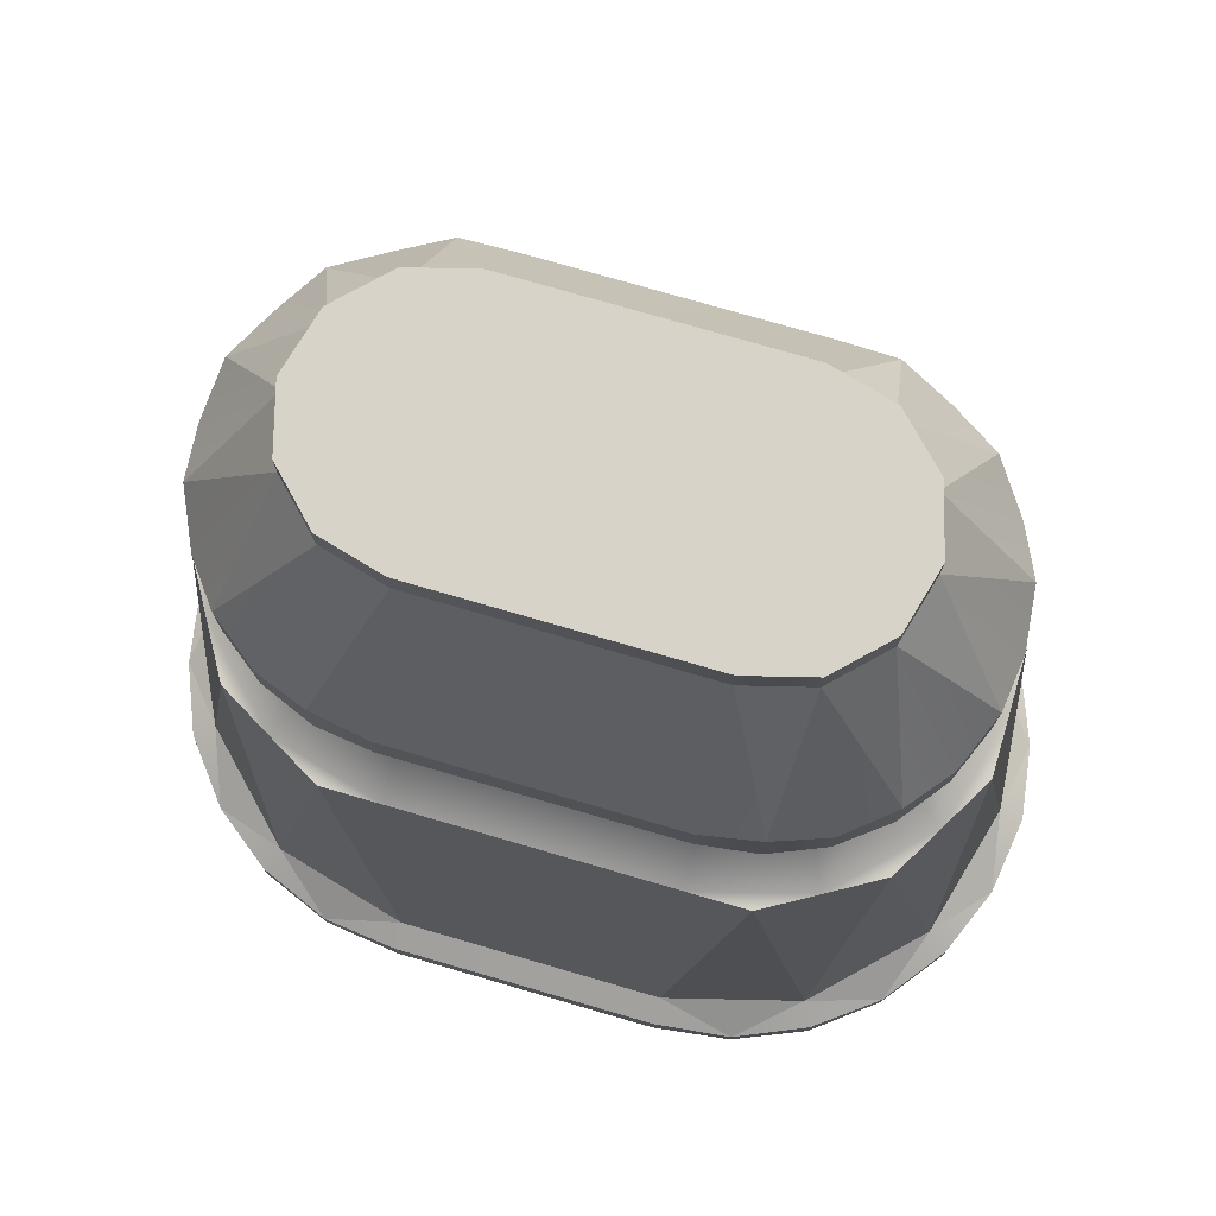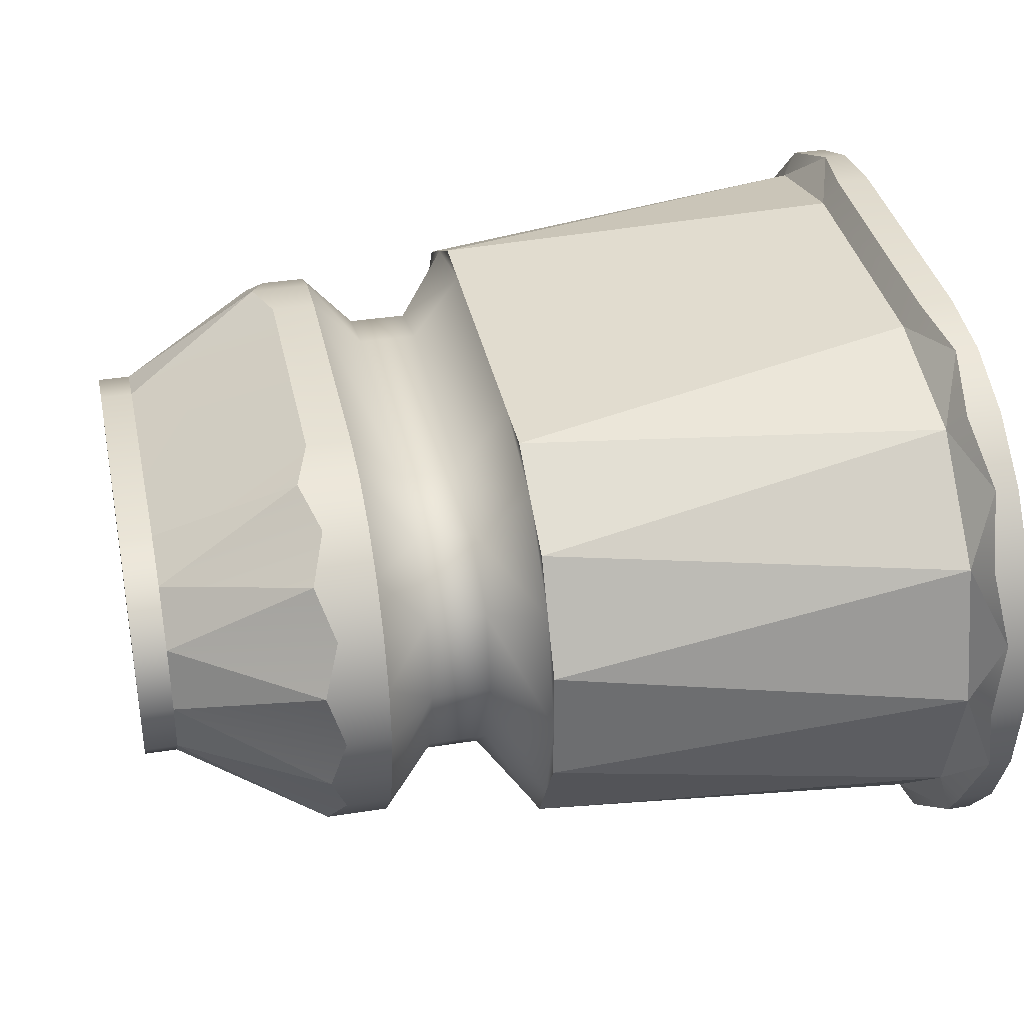
<metadata>
{"format":"obj","ext":"obj","renderer":"f3d","projection":"perspective","resolution":1024,"background":"white","views":[{"elev":76.2,"azim":16.2,"up":"+Y"},{"elev":36.2,"azim":-101.8,"up":"+Z"}]}
</metadata>
<code>
o PegPlasticT8Twin2
v 0.07602 0.497 -0.07133
v 0.07602 0.478 -0.07133
v 0.1117 0.478 -0.06177
v 0.1117 0.497 -0.06177
v 0.1378 0.478 -0.03566
v 0.1378 0.497 -0.03566
v 0.1474 0.478 -0
v 0.1474 0.497 -0
v 0.1378 0.478 0.03566
v 0.1378 0.497 0.03566
v 0.1117 0.478 0.06177
v 0.1117 0.497 0.06177
v 0.07602 0.478 0.07133
v 0.07602 0.497 0.07133
v 0.1474 0.478 -0
v 0.1978 0.3859 -0
v 0.1936 0.3954 0.03151
v 0.1936 0.3954 -0.03151
v 0.1378 0.478 -0.03566
v 0.1815 0.3859 -0.06087
v 0.1936 0.3954 -0.03151
v 0.1621 0.3954 -0.08608
v 0.1378 0.478 0.03566
v 0.1936 0.3954 0.03151
v 0.1815 0.3859 0.06087
v 0.1621 0.3954 0.08608
v 0.1117 0.478 0.06177
v 0.1621 0.3954 0.08608
v 0.1369 0.3859 0.1054
v 0.1075 0.3954 0.1176
v 0.1117 0.478 -0.06177
v 0.1369 0.3859 -0.1054
v 0.1621 0.3954 -0.08608
v 0.1075 0.3954 -0.1176
v 0.07602 0.478 0.07133
v 0.1075 0.3954 0.1176
v 0.07602 0.3859 0.1217
v 0.07602 0.478 -0.07133
v 0.07602 0.3859 -0.1217
v 0.1075 0.3954 -0.1176
v 0.07602 0.497 0
v 0.07602 0.497 -0.07133
v 0.1117 0.497 -0.06177
v 0.1378 0.497 -0.03566
v 0.1474 0.497 -0
v 0.1378 0.497 0.03566
v 0.1117 0.497 0.06177
v 0.07602 0.497 0.07133
v 0.1117 0.478 -0.06177
v 0.07602 0.478 -0.07133
v 0.1075 0.3954 -0.1176
v 0.1621 0.3954 -0.08608
v 0.1378 0.478 -0.03566
v 0.1117 0.478 -0.06177
v 0.1936 0.3954 -0.03151
v 0.1474 0.478 -0
v 0.1378 0.478 -0.03566
v 0.1936 0.3954 0.03151
v 0.1378 0.478 0.03566
v 0.1474 0.478 -0
v 0.1621 0.3954 0.08608
v 0.1117 0.478 0.06177
v 0.1378 0.478 0.03566
v 0.1075 0.3954 0.1176
v 0.07602 0.478 0.07133
v 0.1117 0.478 0.06177
v 0.1203 0.003 -0.1651
v 0.1203 0.0163 -0.1651
v 0.07602 0.02295 -0.1709
v 0.07602 0.003 -0.1709
v 0.1615 0.003 -0.148
v 0.1615 0.02295 -0.148
v 0.1969 0.003 -0.1209
v 0.1969 0.0163 -0.1209
v 0.2241 0.003 -0.08547
v 0.2241 0.02295 -0.08547
v 0.2412 0.003 -0.04425
v 0.2412 0.0163 -0.04425
v 0.247 0.003 0
v 0.247 0.02295 0
v 0.2412 0.003 0.04425
v 0.2412 0.0163 0.04425
v 0.2241 0.003 0.08547
v 0.2241 0.02295 0.08547
v 0.1969 0.003 0.1209
v 0.1969 0.0163 0.1209
v 0.1615 0.003 0.148
v 0.1615 0.02295 0.148
v 0.1203 0.003 0.1651
v 0.1203 0.0163 0.1651
v 0.07602 0.003 0.1709
v 0.07602 0.02295 0.1709
v 0.07602 0.0315 -0.1567
v 0.07602 0.02295 -0.1709
v 0.1203 0.0163 -0.1651
v 0.1615 0.02295 -0.148
v 0.1544 0.0315 -0.1357
v 0.1203 0.0163 -0.1651
v 0.1969 0.0163 -0.1209
v 0.2241 0.02295 -0.08547
v 0.2118 0.0315 -0.07835
v 0.1969 0.0163 -0.1209
v 0.2412 0.0163 -0.04425
v 0.247 0.02295 0
v 0.2328 0.0315 0
v 0.2412 0.0163 -0.04425
v 0.2412 0.0163 0.04425
v 0.2241 0.02295 0.08547
v 0.2118 0.0315 0.07835
v 0.2412 0.0163 0.04425
v 0.1969 0.0163 0.1209
v 0.1615 0.02295 0.148
v 0.1544 0.0315 0.1357
v 0.1969 0.0163 0.1209
v 0.1203 0.0163 0.1651
v 0.07602 0.02295 0.1709
v 0.07602 0.0315 0.1567
v 0.1203 0.0163 0.1651
v 0.1544 0.0315 -0.1357
v 0.07602 0.0315 -0.1567
v 0.1203 0.0163 -0.1651
v 0.2118 0.0315 -0.07835
v 0.1544 0.0315 -0.1357
v 0.1969 0.0163 -0.1209
v 0.2328 0.0315 0
v 0.2118 0.0315 -0.07835
v 0.2412 0.0163 -0.04425
v 0.2118 0.0315 0.07835
v 0.2328 0.0315 0
v 0.2412 0.0163 0.04425
v 0.1544 0.0315 0.1357
v 0.2118 0.0315 0.07835
v 0.1969 0.0163 0.1209
v 0.07602 0.0315 0.1567
v 0.1544 0.0315 0.1357
v 0.1203 0.0163 0.1651
v 0.111 0.269 -0.1304
v 0.07602 0.0315 -0.1567
v 0.1544 0.0315 -0.1357
v 0.1544 0.0315 -0.1357
v 0.1412 0.269 -0.1129
v 0.111 0.269 -0.1304
v 0.1715 0.269 -0.09542
v 0.1544 0.0315 -0.1357
v 0.2118 0.0315 -0.07835
v 0.2118 0.0315 -0.07835
v 0.1889 0.269 -0.06518
v 0.1715 0.269 -0.09542
v 0.2064 0.269 -0.03493
v 0.2118 0.0315 -0.07835
v 0.2328 0.0315 0
v 0.2328 0.0315 0
v 0.2064 0.269 -0
v 0.2064 0.269 -0.03493
v 0.2064 0.269 0.03493
v 0.2328 0.0315 0
v 0.2118 0.0315 0.07835
v 0.2118 0.0315 0.07835
v 0.1889 0.269 0.06518
v 0.2064 0.269 0.03493
v 0.1715 0.269 0.09542
v 0.2118 0.0315 0.07835
v 0.1544 0.0315 0.1357
v 0.1544 0.0315 0.1357
v 0.1412 0.269 0.1129
v 0.1715 0.269 0.09542
v 0.111 0.269 0.1304
v 0.1544 0.0315 0.1357
v 0.07602 0.0315 0.1567
v 0.07602 0.0315 0.1567
v 0.07602 0.269 0.1304
v 0.111 0.269 0.1304
v 0.07602 0.0315 -0.1567
v 0.111 0.269 -0.1304
v 0.07602 0.269 -0.1304
v 0.1715 0.269 -0.09542
v 0.2064 0.269 -0.03493
v 0.2064 0.269 0.03493
v 0.1715 0.269 0.09542
v 0.111 0.269 0.1304
v 0.1412 0.269 -0.1129
v 0.07602 0.269 -0.1304
v 0.111 0.269 -0.1304
v 0.1889 0.269 -0.06518
v 0.1715 0.269 -0.09542
v 0.2064 0.269 -0
v 0.2064 0.269 -0.03493
v 0.1889 0.269 0.06518
v 0.2064 0.269 0.03493
v 0.1412 0.269 0.1129
v 0.1715 0.269 0.09542
v 0.07602 0.269 0.1304
v 0.111 0.269 0.1304
v 0.07602 0.2975 -0.09125
v 0.1216 0.2975 -0.07902
v 0.1551 0.2975 -0.04562
v 0.1673 0.2975 -0
v 0.1551 0.2975 0.04562
v 0.1216 0.2975 0.07902
v 0.07602 0.2975 0.09125
v 0.07602 0.3317 -0.09125
v 0.1216 0.3317 -0.07902
v 0.1551 0.3317 -0.04562
v 0.1673 0.3317 -0
v 0.1551 0.3317 0.04562
v 0.1216 0.3317 0.07902
v 0.07602 0.3317 0.09125
v 0.07602 0.3602 -0.1217
v 0.1075 0.3602 -0.1176
v 0.1369 0.3602 -0.1054
v 0.1621 0.3602 -0.08608
v 0.1815 0.3602 -0.06087
v 0.1936 0.3602 -0.03151
v 0.1978 0.3602 -0
v 0.1936 0.3602 0.03151
v 0.1815 0.3602 0.06087
v 0.1621 0.3602 0.08608
v 0.1369 0.3602 0.1054
v 0.1075 0.3602 0.1176
v 0.07602 0.3602 0.1217
v 0.07602 0.3859 -0.1217
v 0.07602 0.3602 -0.1217
v 0.1075 0.3602 -0.1176
v 0.1075 0.3954 -0.1176
v 0.1369 0.3859 -0.1054
v 0.1369 0.3602 -0.1054
v 0.1621 0.3602 -0.08608
v 0.1621 0.3954 -0.08608
v 0.1815 0.3859 -0.06087
v 0.1815 0.3602 -0.06087
v 0.1936 0.3602 -0.03151
v 0.1936 0.3954 -0.03151
v 0.1978 0.3859 -0
v 0.1978 0.3602 -0
v 0.1936 0.3602 0.03151
v 0.1936 0.3954 0.03151
v 0.1815 0.3859 0.06087
v 0.1815 0.3602 0.06087
v 0.1621 0.3602 0.08608
v 0.1621 0.3954 0.08608
v 0.1369 0.3859 0.1054
v 0.1369 0.3602 0.1054
v 0.1075 0.3602 0.1176
v 0.1075 0.3954 0.1176
v 0.07602 0.3602 0.1217
v 0.07602 0.3859 0.1217
v -0.07602 0.497 0.07133
v -0.07602 0.478 0.07133
v -0.1117 0.478 0.06177
v -0.1117 0.497 0.06177
v -0.1378 0.478 0.03566
v -0.1378 0.497 0.03566
v -0.1474 0.478 0
v -0.1474 0.497 0
v -0.1378 0.478 -0.03566
v -0.1378 0.497 -0.03566
v -0.1117 0.478 -0.06177
v -0.1117 0.497 -0.06177
v -0.07602 0.478 -0.07133
v -0.07602 0.497 -0.07133
v -0.1378 0.478 -0.03566
v -0.1815 0.3859 -0.06087
v -0.1621 0.3954 -0.08608
v -0.1936 0.3954 -0.03151
v -0.1474 0.478 0
v -0.1978 0.3859 -0
v -0.1936 0.3954 -0.03151
v -0.1936 0.3954 0.03151
v -0.1378 0.478 0.03566
v -0.1815 0.3859 0.06087
v -0.1936 0.3954 0.03151
v -0.1621 0.3954 0.08608
v -0.1117 0.478 0.06177
v -0.1369 0.3859 0.1054
v -0.1621 0.3954 0.08608
v -0.1075 0.3954 0.1176
v -0.1117 0.478 -0.06177
v -0.1621 0.3954 -0.08608
v -0.1369 0.3859 -0.1054
v -0.1075 0.3954 -0.1176
v -0.07602 0.478 0.07133
v -0.07602 0.3859 0.1217
v -0.1075 0.3954 0.1176
v -0.07602 0.478 -0.07133
v -0.1075 0.3954 -0.1176
v -0.07602 0.3859 -0.1217
v -0.07602 0.497 0
v -0.07602 0.497 0.07133
v -0.1117 0.497 0.06177
v -0.1378 0.497 0.03566
v -0.1474 0.497 0
v -0.1378 0.497 -0.03566
v -0.1117 0.497 -0.06177
v -0.07602 0.497 -0.07133
v -0.1936 0.3954 -0.03151
v -0.1378 0.478 -0.03566
v -0.1474 0.478 0
v -0.1621 0.3954 -0.08608
v -0.1117 0.478 -0.06177
v -0.1378 0.478 -0.03566
v -0.07602 0.478 -0.07133
v -0.1117 0.478 -0.06177
v -0.1075 0.3954 -0.1176
v -0.1075 0.3954 0.1176
v -0.1117 0.478 0.06177
v -0.07602 0.478 0.07133
v -0.1621 0.3954 0.08608
v -0.1378 0.478 0.03566
v -0.1117 0.478 0.06177
v -0.1936 0.3954 0.03151
v -0.1474 0.478 0
v -0.1378 0.478 0.03566
v -0.1203 0.003 0.1651
v -0.1203 0.0163 0.1651
v -0.07602 0.02295 0.1709
v -0.07602 0.003 0.1709
v -0.1615 0.003 0.148
v -0.1615 0.02295 0.148
v -0.1969 0.003 0.1209
v -0.1969 0.0163 0.1209
v -0.2241 0.003 0.08547
v -0.2241 0.02295 0.08547
v -0.2412 0.003 0.04425
v -0.2412 0.0163 0.04425
v -0.247 0.003 0
v -0.247 0.02295 0
v -0.2412 0.003 -0.04425
v -0.2412 0.0163 -0.04425
v -0.2241 0.003 -0.08547
v -0.2241 0.02295 -0.08547
v -0.1969 0.003 -0.1209
v -0.1969 0.0163 -0.1209
v -0.1615 0.003 -0.148
v -0.1615 0.02295 -0.148
v -0.1203 0.003 -0.1651
v -0.1203 0.0163 -0.1651
v -0.07602 0.003 -0.1709
v -0.07602 0.02295 -0.1709
v -0.07602 0.0315 0.1567
v -0.07602 0.02295 0.1709
v -0.1203 0.0163 0.1651
v -0.1615 0.02295 0.148
v -0.1544 0.0315 0.1357
v -0.1203 0.0163 0.1651
v -0.1969 0.0163 0.1209
v -0.2241 0.02295 0.08547
v -0.2118 0.0315 0.07835
v -0.1969 0.0163 0.1209
v -0.2412 0.0163 0.04425
v -0.247 0.02295 0
v -0.2328 0.0315 0
v -0.2412 0.0163 0.04425
v -0.2412 0.0163 -0.04425
v -0.2241 0.02295 -0.08547
v -0.2118 0.0315 -0.07835
v -0.2412 0.0163 -0.04425
v -0.1969 0.0163 -0.1209
v -0.1615 0.02295 -0.148
v -0.1544 0.0315 -0.1357
v -0.1969 0.0163 -0.1209
v -0.1203 0.0163 -0.1651
v -0.07602 0.02295 -0.1709
v -0.07602 0.0315 -0.1567
v -0.1203 0.0163 -0.1651
v -0.2118 0.0315 -0.07835
v -0.2328 0.0315 0
v -0.2412 0.0163 -0.04425
v -0.1544 0.0315 -0.1357
v -0.2118 0.0315 -0.07835
v -0.1969 0.0163 -0.1209
v -0.1203 0.0163 -0.1651
v -0.07602 0.0315 -0.1567
v -0.1544 0.0315 -0.1357
v -0.1544 0.0315 0.1357
v -0.07602 0.0315 0.1567
v -0.1203 0.0163 0.1651
v -0.2118 0.0315 0.07835
v -0.1544 0.0315 0.1357
v -0.1969 0.0163 0.1209
v -0.2328 0.0315 0
v -0.2118 0.0315 0.07835
v -0.2412 0.0163 0.04425
v -0.2328 0.0315 0
v -0.2064 0.269 -0
v -0.2064 0.269 0.03493
v -0.2064 0.269 -0.03493
v -0.2328 0.0315 0
v -0.2118 0.0315 -0.07835
v -0.2118 0.0315 -0.07835
v -0.1889 0.269 -0.06518
v -0.2064 0.269 -0.03493
v -0.1715 0.269 -0.09542
v -0.2118 0.0315 -0.07835
v -0.1544 0.0315 -0.1357
v -0.1412 0.269 -0.1129
v -0.1715 0.269 -0.09542
v -0.1544 0.0315 -0.1357
v -0.1544 0.0315 -0.1357
v -0.07602 0.0315 -0.1567
v -0.111 0.269 -0.1304
v -0.07602 0.269 -0.1304
v -0.111 0.269 -0.1304
v -0.07602 0.0315 -0.1567
v -0.111 0.269 0.1304
v -0.07602 0.0315 0.1567
v -0.1544 0.0315 0.1357
v -0.1544 0.0315 0.1357
v -0.1412 0.269 0.1129
v -0.111 0.269 0.1304
v -0.1715 0.269 0.09542
v -0.1544 0.0315 0.1357
v -0.2118 0.0315 0.07835
v -0.2118 0.0315 0.07835
v -0.1889 0.269 0.06518
v -0.1715 0.269 0.09542
v -0.2064 0.269 0.03493
v -0.2118 0.0315 0.07835
v -0.2328 0.0315 0
v -0.2064 0.269 -0.03493
v -0.1715 0.269 -0.09542
v -0.111 0.269 -0.1304
v -0.07602 0.0315 0.1567
v -0.111 0.269 0.1304
v -0.07602 0.269 0.1304
v -0.1715 0.269 0.09542
v -0.2064 0.269 0.03493
v -0.2064 0.269 0.03493
v -0.2064 0.269 -0
v -0.1889 0.269 0.06518
v -0.1889 0.269 -0.06518
v -0.2064 0.269 -0.03493
v -0.1412 0.269 -0.1129
v -0.1715 0.269 -0.09542
v -0.07602 0.269 -0.1304
v -0.111 0.269 -0.1304
v -0.1412 0.269 0.1129
v -0.07602 0.269 0.1304
v -0.111 0.269 0.1304
v -0.1715 0.269 0.09542
v -0.1551 0.2975 0.04562
v -0.1673 0.2975 -0
v -0.1551 0.2975 -0.04562
v -0.1216 0.2975 -0.07902
v -0.07602 0.2975 -0.09125
v -0.07602 0.2975 0.09125
v -0.1216 0.2975 0.07902
v -0.1551 0.3317 0.04562
v -0.1673 0.3317 -0
v -0.1551 0.3317 -0.04562
v -0.1216 0.3317 -0.07902
v -0.07602 0.3317 -0.09125
v -0.07602 0.3317 0.09125
v -0.1216 0.3317 0.07902
v -0.1815 0.3602 0.06087
v -0.1936 0.3602 0.03151
v -0.1978 0.3602 -0
v -0.1936 0.3602 -0.03151
v -0.1815 0.3602 -0.06087
v -0.1621 0.3602 -0.08608
v -0.1369 0.3602 -0.1054
v -0.1075 0.3602 -0.1176
v -0.07602 0.3602 0.1217
v -0.1075 0.3602 0.1176
v -0.1369 0.3602 0.1054
v -0.1621 0.3602 0.08608
v -0.07602 0.3602 -0.1217
v -0.1815 0.3859 0.06087
v -0.1815 0.3602 0.06087
v -0.1936 0.3602 0.03151
v -0.1936 0.3954 0.03151
v -0.1978 0.3859 -0
v -0.1978 0.3602 -0
v -0.1936 0.3602 -0.03151
v -0.1936 0.3954 -0.03151
v -0.1815 0.3859 -0.06087
v -0.1815 0.3602 -0.06087
v -0.1621 0.3602 -0.08608
v -0.1621 0.3954 -0.08608
v -0.1369 0.3859 -0.1054
v -0.1369 0.3602 -0.1054
v -0.1075 0.3602 -0.1176
v -0.1075 0.3954 -0.1176
v -0.07602 0.3859 0.1217
v -0.07602 0.3602 0.1217
v -0.1075 0.3602 0.1176
v -0.1075 0.3954 0.1176
v -0.1369 0.3859 0.1054
v -0.1369 0.3602 0.1054
v -0.1621 0.3602 0.08608
v -0.1621 0.3954 0.08608
v -0.07602 0.3602 -0.1217
v -0.07602 0.3859 -0.1217
f 51 50 49
f 3 2 1
f 260 1 2
f 1 4 3
f 2 259 260
f 5 3 4
f 258 260 259
f 4 6 5
f 259 257 258
f 7 5 6
f 256 258 257
f 6 8 7
f 257 255 256
f 9 7 8
f 254 256 255
f 8 10 9
f 255 253 254
f 11 9 10
f 252 254 253
f 10 12 11
f 253 251 252
f 13 11 12
f 250 252 251
f 12 14 13
f 251 249 250
f 13 14 248
f 247 250 249
f 247 248 14
f 249 248 247
f 17 16 15
f 16 18 15
f 21 20 19
f 20 22 19
f 25 24 23
f 26 25 23
f 29 28 27
f 30 29 27
f 33 32 31
f 32 34 31
f 37 36 35
f 282 37 35
f 35 281 282
f 283 282 281
f 40 39 38
f 38 39 284
f 286 284 39
f 286 285 284
f 43 42 41
f 44 43 41
f 45 44 41
f 46 45 41
f 47 46 41
f 294 41 42
f 48 47 41
f 41 294 287
f 48 41 287
f 294 293 287
f 287 288 48
f 293 292 287
f 289 288 287
f 292 291 287
f 290 289 287
f 291 290 287
f 54 53 52
f 57 56 55
f 60 59 58
f 63 62 61
f 66 65 64
f 69 68 67
f 71 67 68
f 67 70 69
f 68 72 71
f 69 70 338
f 73 71 72
f 337 338 70
f 72 74 73
f 336 338 337
f 75 73 74
f 337 335 336
f 74 76 75
f 334 336 335
f 77 75 76
f 335 333 334
f 76 78 77
f 332 334 333
f 79 77 78
f 333 331 332
f 78 80 79
f 330 332 331
f 81 79 80
f 331 329 330
f 80 82 81
f 328 330 329
f 83 81 82
f 329 327 328
f 82 84 83
f 326 328 327
f 85 83 84
f 327 325 326
f 84 86 85
f 324 326 325
f 87 85 86
f 325 323 324
f 86 88 87
f 322 324 323
f 89 87 88
f 323 321 322
f 88 90 89
f 320 322 321
f 91 89 90
f 321 319 320
f 90 92 91
f 318 320 319
f 316 91 92
f 319 317 318
f 92 315 316
f 314 318 317
f 313 316 315
f 317 313 314
f 315 314 313
f 95 94 93
f 363 93 94
f 94 362 363
f 364 363 362
f 98 97 96
f 99 96 97
f 102 101 100
f 103 100 101
f 106 105 104
f 107 104 105
f 110 109 108
f 111 108 109
f 114 113 112
f 115 112 113
f 118 117 116
f 116 117 340
f 339 340 117
f 341 340 339
f 121 120 119
f 124 123 122
f 127 126 125
f 130 129 128
f 133 132 131
f 136 135 134
f 139 138 137
f 142 141 140
f 141 176 140
f 145 144 143
f 148 147 146
f 147 177 146
f 151 150 149
f 154 153 152
f 153 178 152
f 157 156 155
f 160 159 158
f 159 179 158
f 163 162 161
f 166 165 164
f 165 180 164
f 169 168 167
f 172 171 170
f 170 171 422
f 424 422 171
f 424 423 422
f 175 174 173
f 401 175 173
f 173 403 401
f 403 402 401
f 183 182 181
f 185 181 184
f 181 182 194
f 184 181 195
f 194 195 181
f 187 184 186
f 444 194 182
f 182 434 444
f 186 184 196
f 195 196 184
f 189 186 188
f 196 197 186
f 188 186 197
f 196 195 202
f 191 188 190
f 195 194 201
f 201 202 195
f 190 188 198
f 197 198 188
f 193 190 192
f 197 196 203
f 202 203 196
f 192 190 199
f 198 199 190
f 199 200 192
f 192 200 437
f 198 197 204
f 203 204 197
f 199 198 205
f 204 205 198
f 200 199 206
f 205 206 199
f 203 213 204
f 213 214 204
f 213 203 212
f 215 204 214
f 204 215 205
f 211 212 203
f 202 211 203
f 215 216 205
f 211 202 210
f 217 205 216
f 205 217 206
f 209 210 202
f 217 218 206
f 201 209 202
f 219 206 218
f 209 201 208
f 466 208 201
f 206 219 207
f 206 207 200
f 219 220 207
f 201 451 466
f 451 201 194
f 461 466 451
f 194 444 451
f 450 461 451
f 450 451 444
f 461 450 460
f 459 460 450
f 444 443 450
f 443 444 434
f 449 459 450
f 449 450 443
f 459 449 458
f 457 458 449
f 434 432 443
f 435 432 434
f 443 442 449
f 442 443 432
f 448 457 449
f 448 449 442
f 457 448 456
f 455 456 448
f 432 430 442
f 433 430 432
f 442 441 448
f 441 442 430
f 447 455 448
f 447 448 441
f 455 447 454
f 465 454 447
f 430 428 441
f 431 428 430
f 441 440 447
f 440 441 428
f 453 465 447
f 453 447 440
f 465 453 464
f 463 464 453
f 428 429 440
f 429 428 427
f 440 446 453
f 446 440 429
f 452 463 453
f 452 453 446
f 463 452 462
f 462 452 220
f 207 220 452
f 429 436 446
f 439 436 429
f 446 445 452
f 452 445 207
f 445 446 436
f 200 207 445
f 445 437 200
f 436 437 445
f 438 437 436
f 223 222 221
f 221 222 492
f 221 224 223
f 491 492 222
f 226 223 224
f 482 492 491
f 224 225 226
f 491 481 482
f 227 226 225
f 479 482 481
f 225 228 227
f 481 480 479
f 230 227 228
f 478 479 480
f 228 229 230
f 480 477 478
f 231 230 229
f 475 478 477
f 229 232 231
f 477 476 475
f 234 231 232
f 474 475 476
f 232 233 234
f 476 473 474
f 235 234 233
f 471 474 473
f 233 236 235
f 473 472 471
f 238 235 236
f 470 471 472
f 236 237 238
f 472 469 470
f 239 238 237
f 467 470 469
f 237 240 239
f 469 468 467
f 242 239 240
f 490 467 468
f 240 241 242
f 468 489 490
f 243 242 241
f 487 490 489
f 241 244 243
f 489 488 487
f 245 243 244
f 486 487 488
f 244 246 245
f 488 485 486
f 484 245 246
f 483 486 485
f 246 483 484
f 485 484 483
f 263 262 261
f 262 264 261
f 267 266 265
f 266 268 265
f 271 270 269
f 269 270 272
f 275 274 273
f 274 276 273
f 279 278 277
f 280 279 277
f 297 296 295
f 300 299 298
f 303 302 301
f 306 305 304
f 309 308 307
f 312 311 310
f 344 343 342
f 345 342 343
f 348 347 346
f 349 346 347
f 352 351 350
f 353 350 351
f 356 355 354
f 357 354 355
f 360 359 358
f 361 358 359
f 367 366 365
f 370 369 368
f 373 372 371
f 376 375 374
f 379 378 377
f 382 381 380
f 385 384 383
f 384 419 383
f 388 387 386
f 391 390 389
f 390 420 389
f 394 393 392
f 397 396 395
f 395 421 397
f 400 399 398
f 406 405 404
f 409 408 407
f 408 425 407
f 412 411 410
f 415 414 413
f 414 426 413
f 418 417 416

</code>
